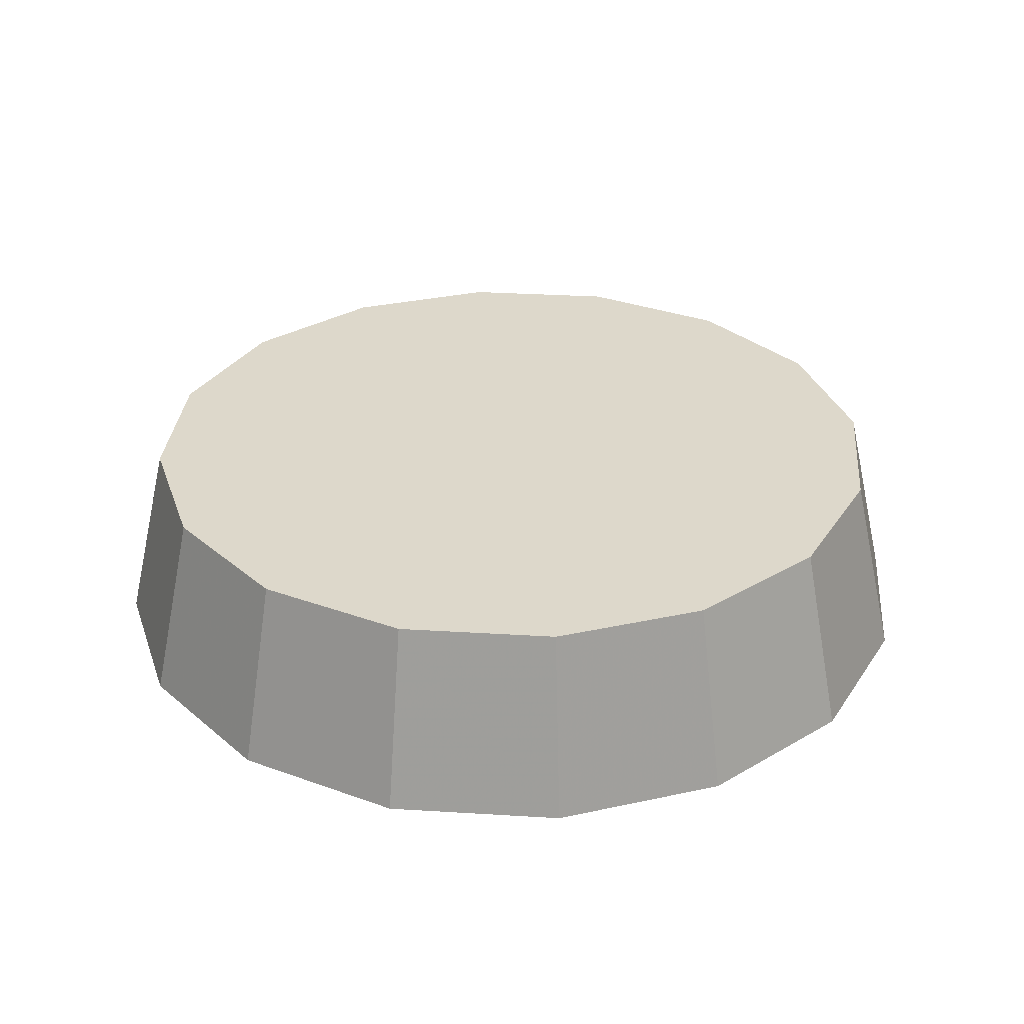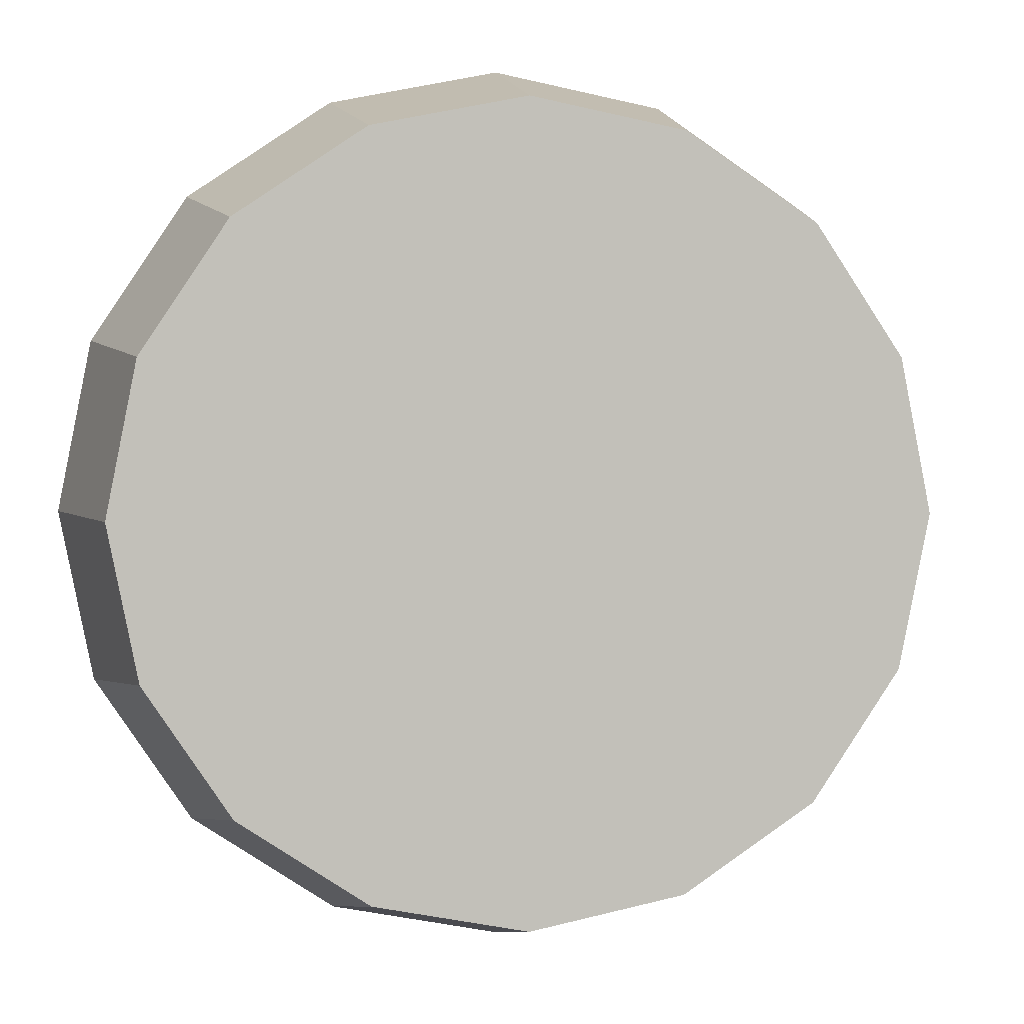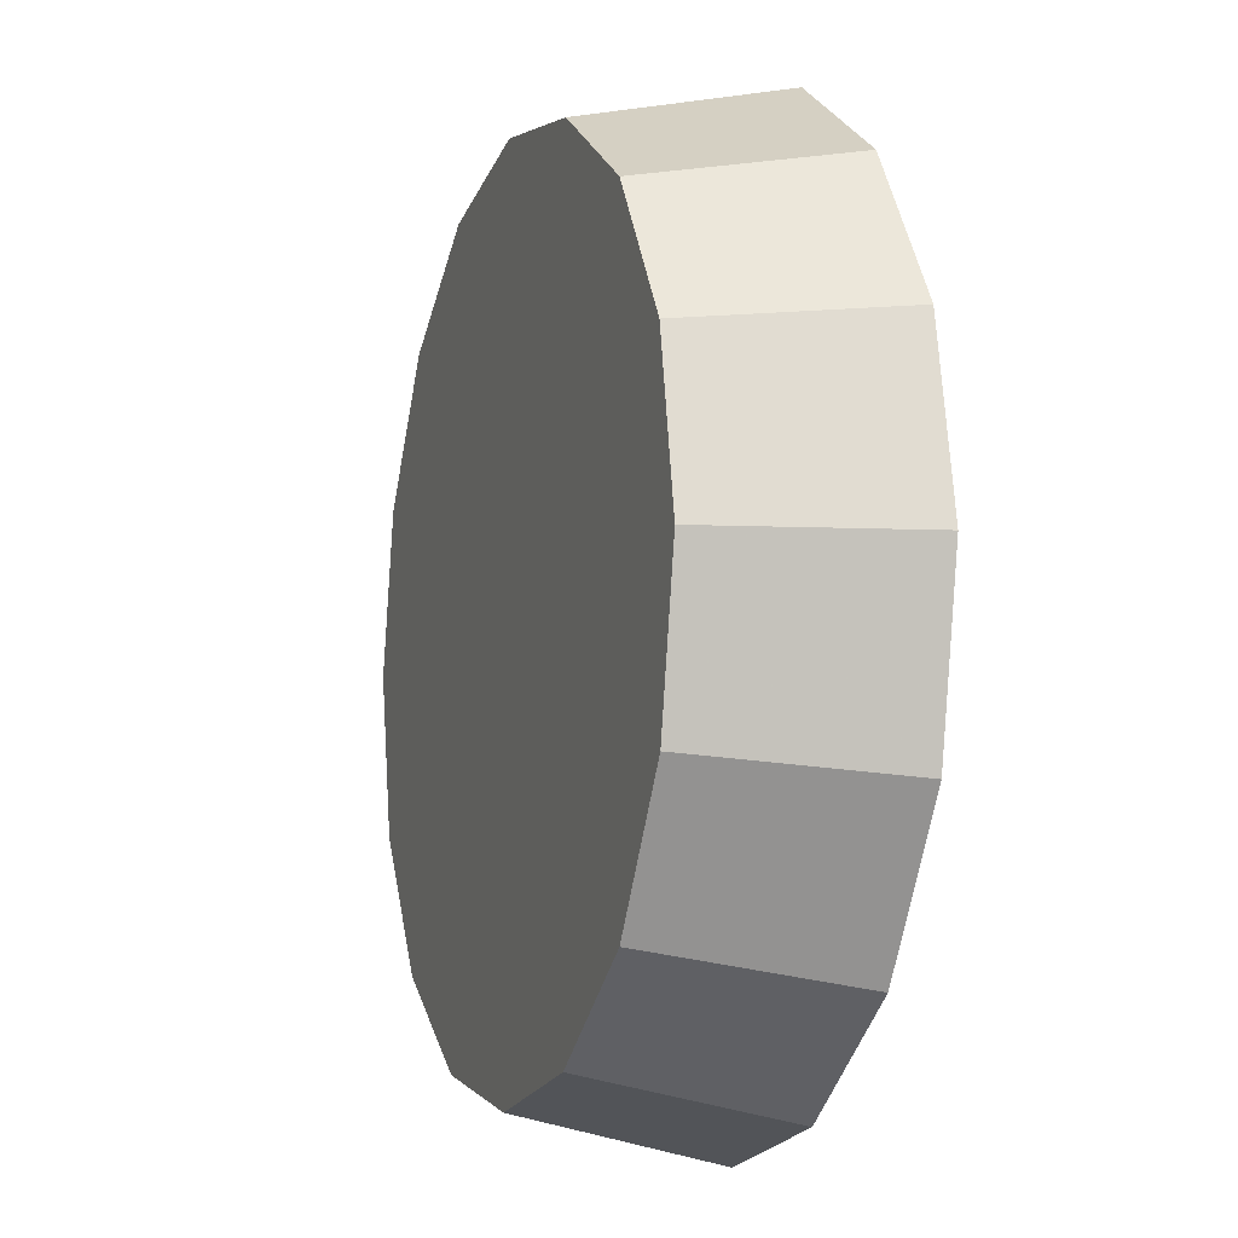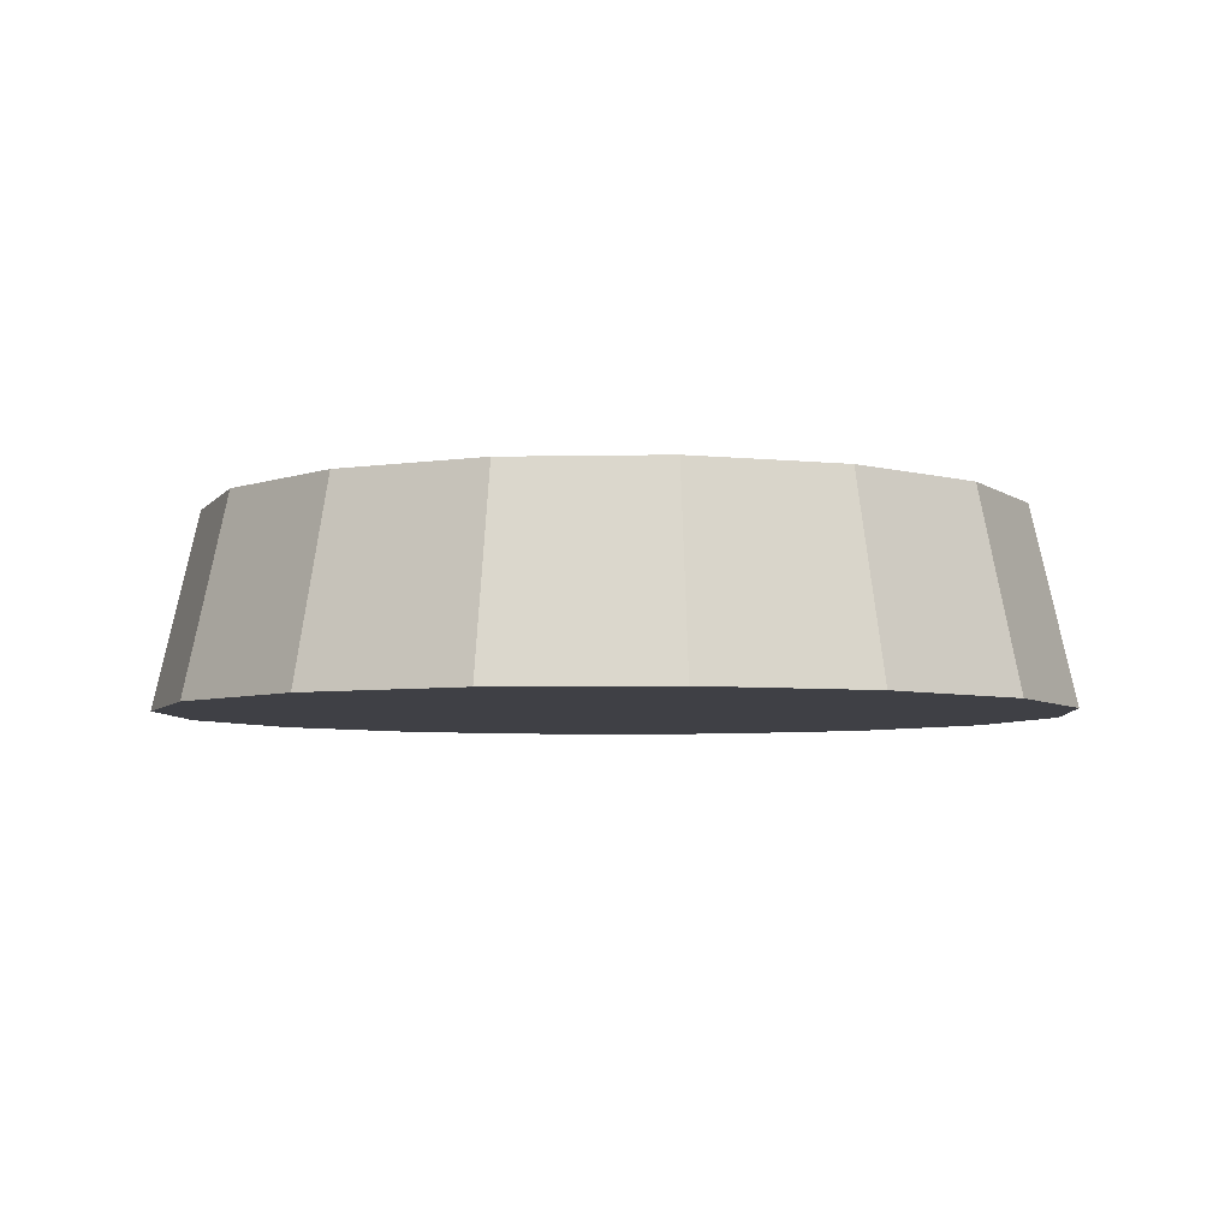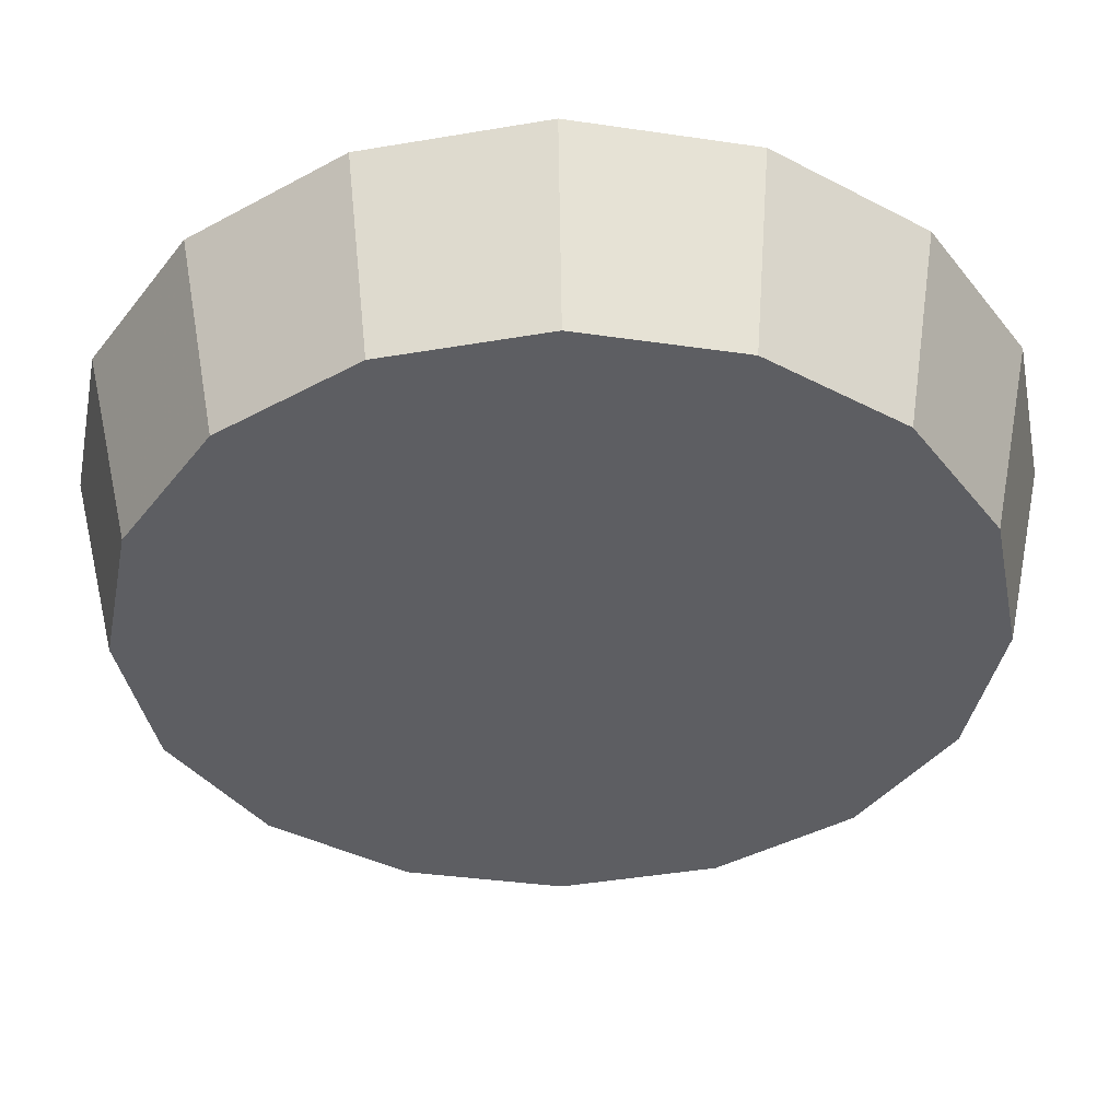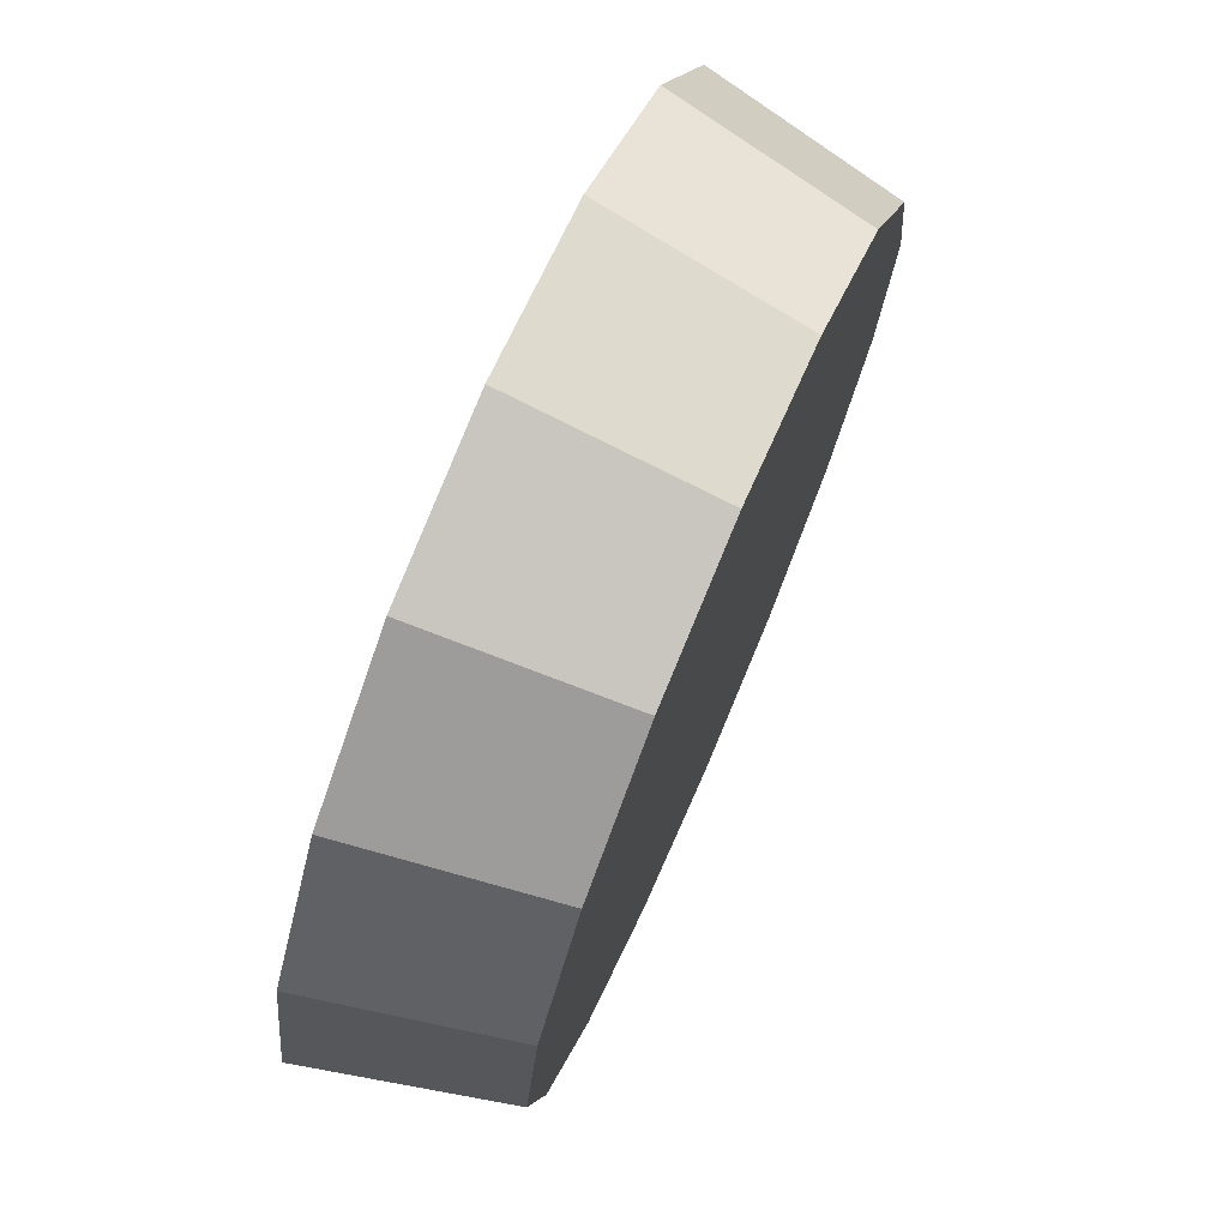
<metadata>
{"format":"obj","ext":"obj","renderer":"f3d","projection":"perspective","resolution":1024,"background":"white","views":[{"elev":31.1,"azim":173.8,"up":"+Z"},{"elev":3.3,"azim":-10.0,"up":"+Y"},{"elev":-9.1,"azim":71.1,"up":"+Y"},{"elev":-5.2,"azim":37.4,"up":"+Z"},{"elev":51.0,"azim":-0.9,"up":"+Y"},{"elev":74.1,"azim":-66.8,"up":"+Y"}]}
</metadata>
<code>
v 1.991 3.786 -0.2983
v 1.984 3.822 -0.2983
v 1.964 3.852 -0.2983
v 1.934 3.872 -0.2983
v 1.898 3.879 -0.2983
v 1.863 3.872 -0.2983
v 1.833 3.852 -0.2983
v 1.813 3.822 -0.2983
v 1.806 3.786 -0.2983
v 1.813 3.751 -0.2983
v 1.833 3.721 -0.2983
v 1.863 3.701 -0.2983
v 1.898 3.694 -0.2983
v 1.934 3.701 -0.2983
v 1.964 3.721 -0.2983
v 1.984 3.751 -0.2983
v 1.898 3.786 -0.2983
v 1.898 3.786 -0.2983
v 1.898 3.786 -0.2983
v 1.898 3.786 -0.2983
v 1.898 3.786 -0.2983
v 1.898 3.786 -0.2983
v 1.898 3.786 -0.2983
v 1.898 3.786 -0.2983
v 1.898 3.786 -0.2983
v 1.898 3.786 -0.2983
v 1.898 3.786 -0.2983
v 1.898 3.786 -0.2983
v 1.898 3.786 -0.2983
v 1.898 3.786 -0.2983
v 1.898 3.786 -0.2983
v 1.898 3.786 -0.2983
v 1.981 3.786 -0.2583
v 1.975 3.818 -0.2583
v 1.957 3.845 -0.2583
v 1.93 3.863 -0.2583
v 1.898 3.869 -0.2583
v 1.867 3.863 -0.2583
v 1.84 3.845 -0.2583
v 1.822 3.818 -0.2583
v 1.815 3.786 -0.2583
v 1.822 3.755 -0.2583
v 1.84 3.728 -0.2583
v 1.867 3.71 -0.2583
v 1.898 3.703 -0.2583
v 1.93 3.71 -0.2583
v 1.957 3.728 -0.2583
v 1.975 3.755 -0.2583
v 1.898 3.786 -0.2583
v 1.898 3.786 -0.2583
v 1.898 3.786 -0.2583
v 1.898 3.786 -0.2583
v 1.898 3.786 -0.2583
v 1.898 3.786 -0.2583
v 1.898 3.786 -0.2583
v 1.898 3.786 -0.2583
v 1.898 3.786 -0.2583
v 1.898 3.786 -0.2583
v 1.898 3.786 -0.2583
v 1.898 3.786 -0.2583
v 1.898 3.786 -0.2583
v 1.898 3.786 -0.2583
v 1.898 3.786 -0.2583
v 1.898 3.786 -0.2583
f 33 34 49
f 49 34 50
f 34 35 50
f 50 35 51
f 35 36 51
f 51 36 52
f 36 37 52
f 52 37 53
f 37 38 53
f 53 38 54
f 38 39 54
f 54 39 55
f 39 40 55
f 55 40 56
f 40 41 56
f 56 41 57
f 41 42 57
f 57 42 58
f 42 43 58
f 58 43 59
f 43 44 59
f 59 44 60
f 44 45 60
f 60 45 61
f 45 46 61
f 61 46 62
f 46 47 62
f 62 47 63
f 47 48 63
f 63 48 64
f 48 33 64
f 64 33 49
f 2 1 17
f 2 17 18
f 3 2 18
f 3 18 19
f 4 3 19
f 4 19 20
f 5 4 20
f 5 20 21
f 6 5 21
f 6 21 22
f 7 6 22
f 7 22 23
f 8 7 23
f 8 23 24
f 9 8 24
f 9 24 25
f 10 9 25
f 10 25 26
f 11 10 26
f 11 26 27
f 12 11 27
f 12 27 28
f 13 12 28
f 13 28 29
f 14 13 29
f 14 29 30
f 15 14 30
f 15 30 31
f 16 15 31
f 16 31 32
f 1 16 32
f 1 32 17
f 49 50 17
f 17 50 18
f 50 51 18
f 18 51 19
f 51 52 19
f 19 52 20
f 52 53 20
f 20 53 21
f 53 54 21
f 21 54 22
f 54 55 22
f 22 55 23
f 55 56 23
f 23 56 24
f 56 57 24
f 24 57 25
f 57 58 25
f 25 58 26
f 58 59 26
f 26 59 27
f 59 60 27
f 27 60 28
f 60 61 28
f 28 61 29
f 61 62 29
f 29 62 30
f 62 63 30
f 30 63 31
f 63 64 31
f 31 64 32
f 64 49 32
f 32 49 17
f 1 2 33
f 33 2 34
f 2 3 34
f 34 3 35
f 3 4 35
f 35 4 36
f 4 5 36
f 36 5 37
f 5 6 37
f 37 6 38
f 6 7 38
f 38 7 39
f 7 8 39
f 39 8 40
f 8 9 40
f 40 9 41
f 9 10 41
f 41 10 42
f 10 11 42
f 42 11 43
f 11 12 43
f 43 12 44
f 12 13 44
f 44 13 45
f 13 14 45
f 45 14 46
f 14 15 46
f 46 15 47
f 15 16 47
f 47 16 48
f 16 1 48
f 48 1 33

</code>
